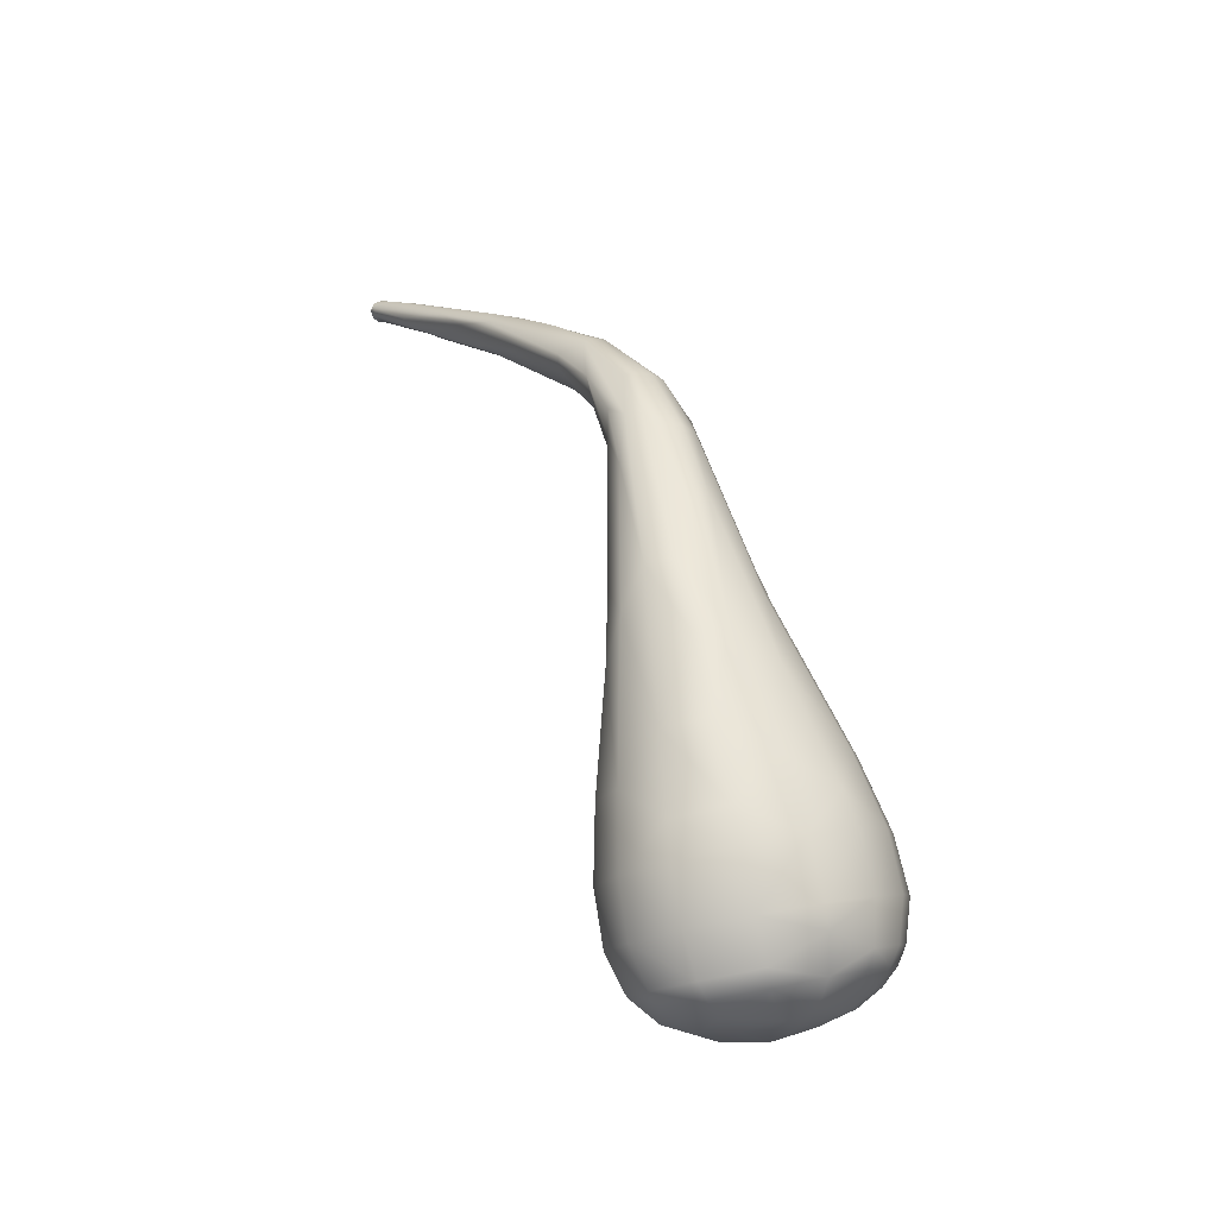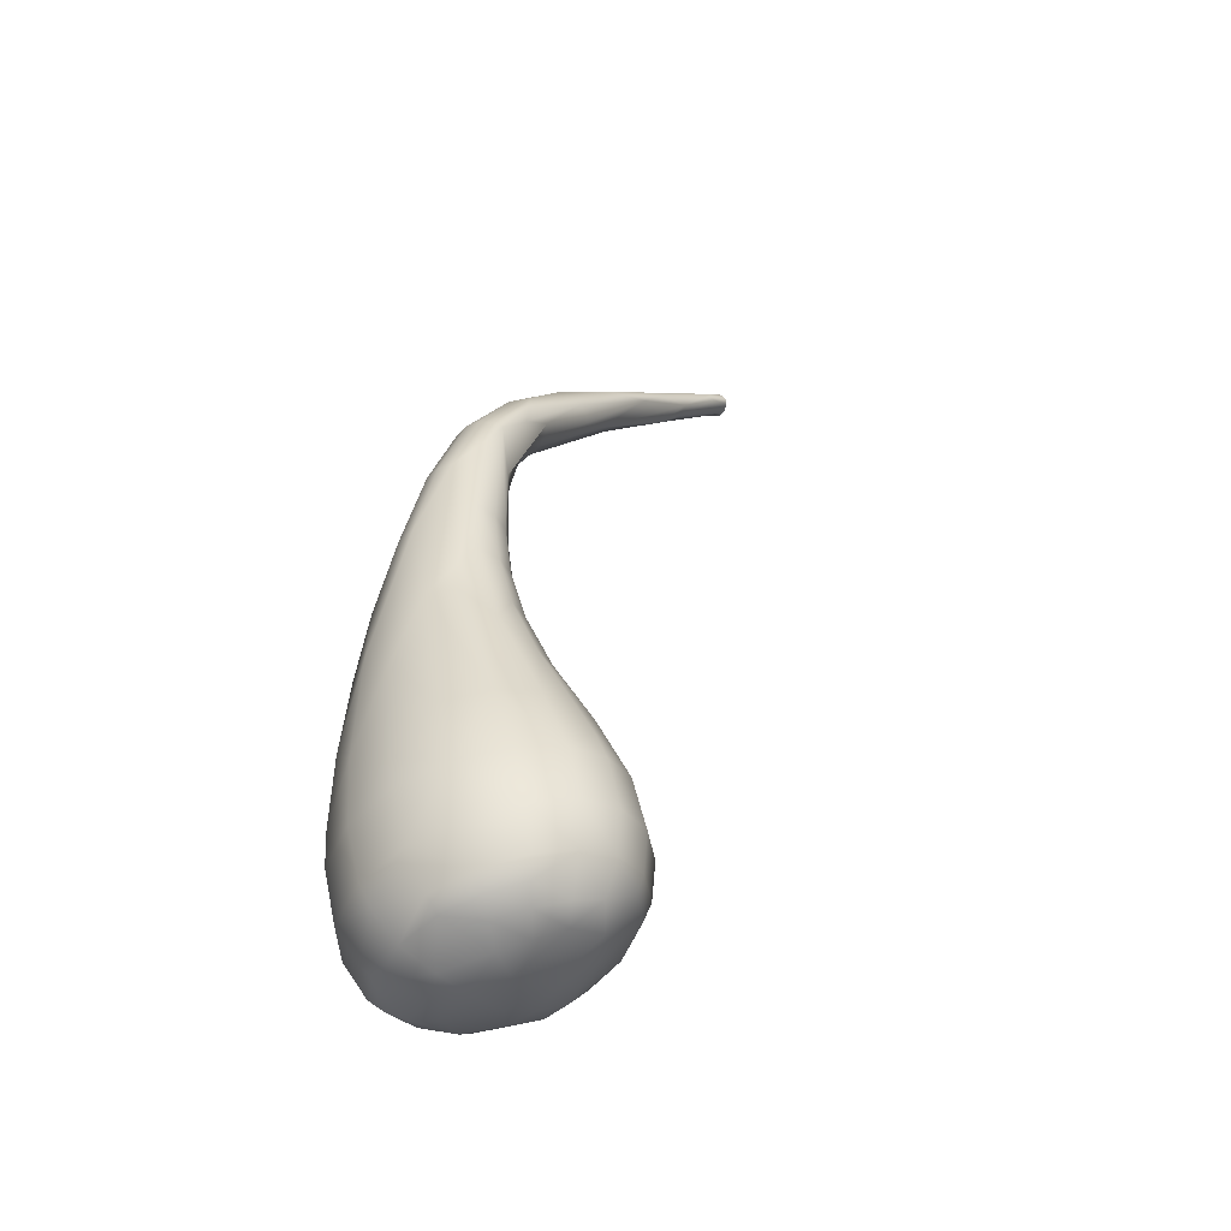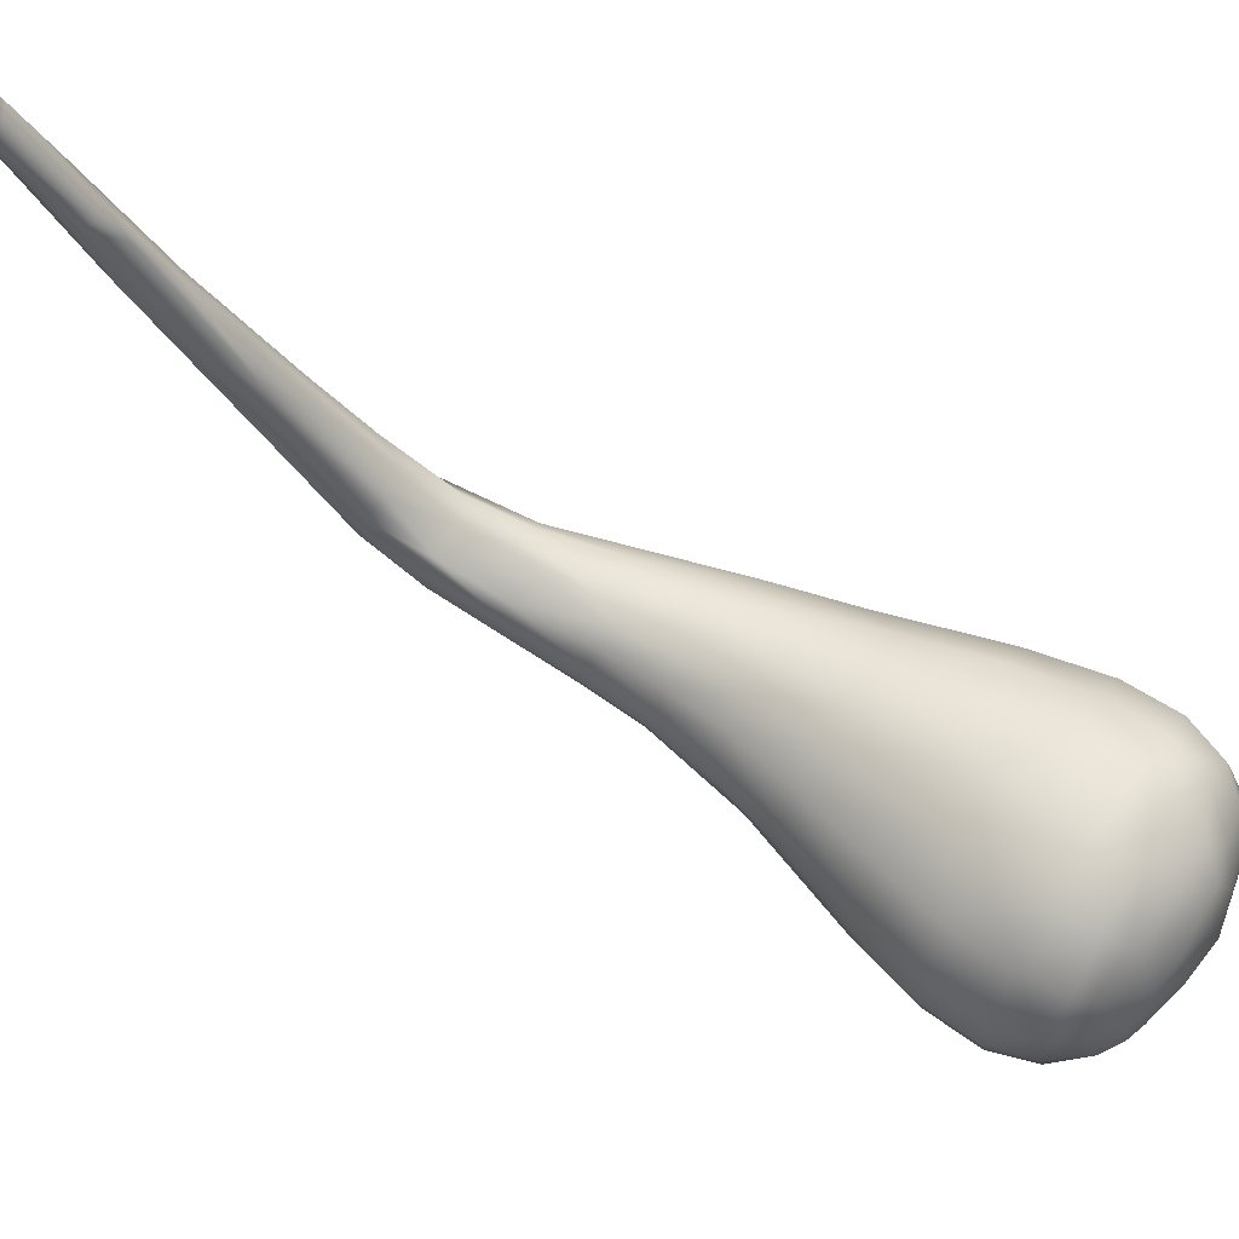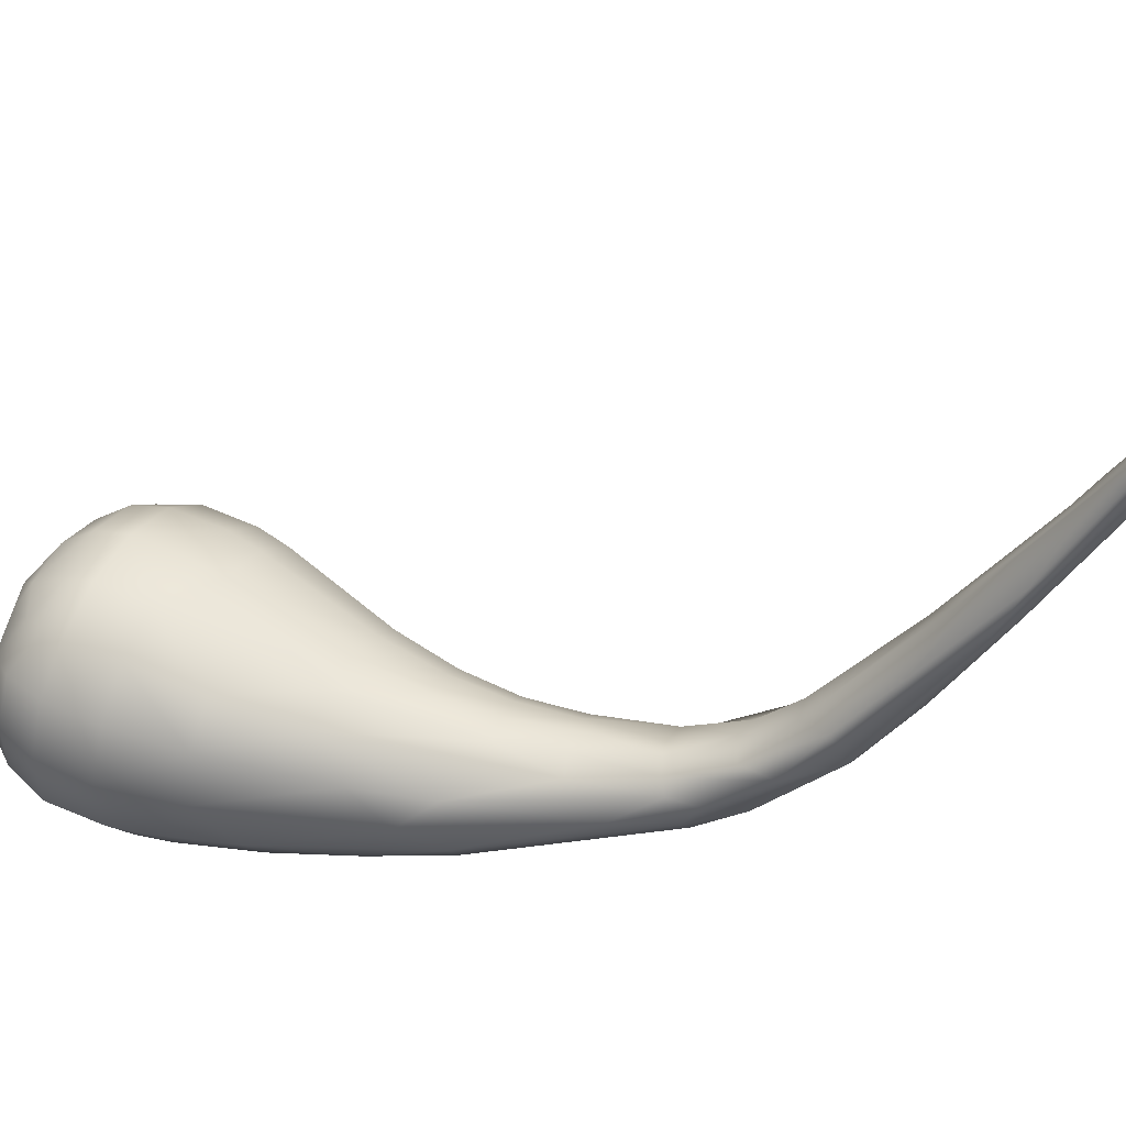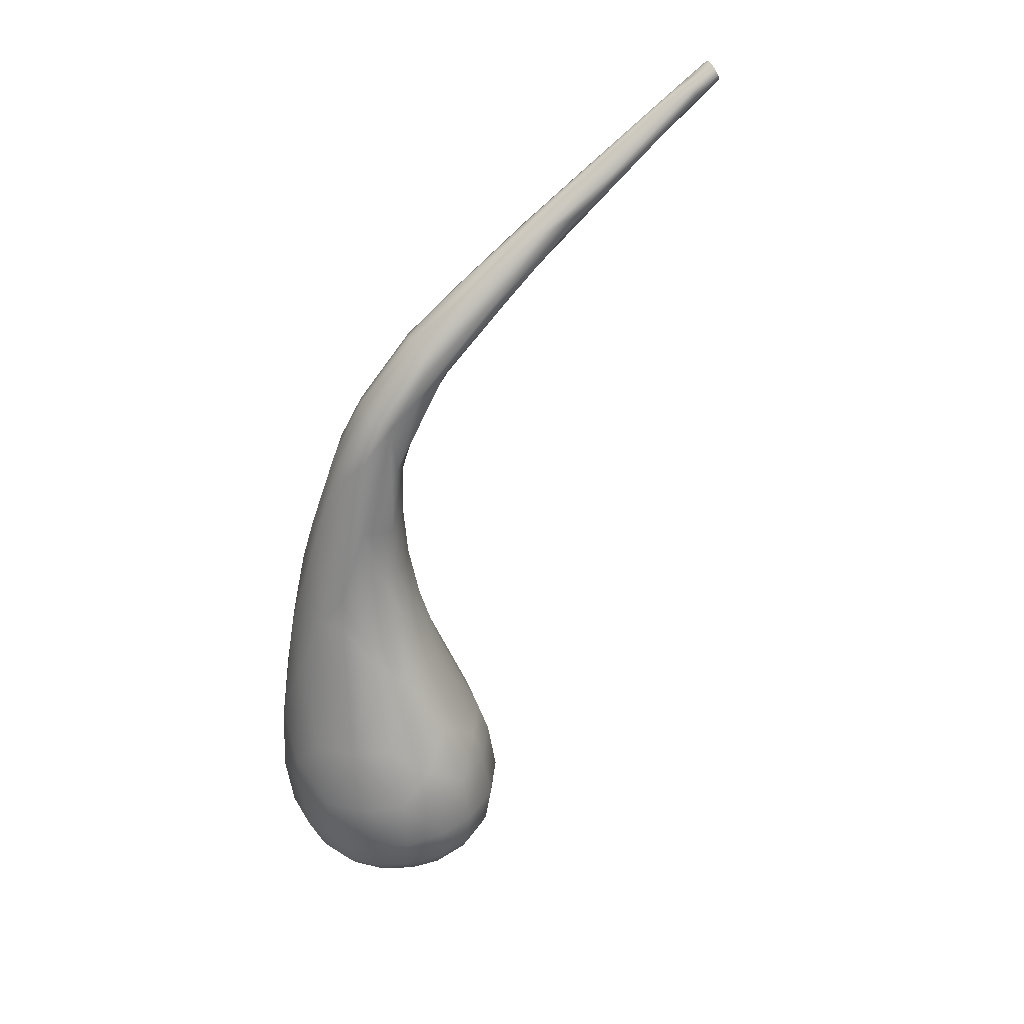
<metadata>
{"format":"obj","ext":"obj","renderer":"f3d","projection":"perspective","resolution":1024,"background":"white","views":[{"elev":-24.7,"azim":-42.1,"up":"+Z"},{"elev":-30.0,"azim":36.3,"up":"+Z"},{"elev":64.3,"azim":108.7,"up":"+Y"},{"elev":43.8,"azim":-78.9,"up":"+Y"},{"elev":44.9,"azim":57.8,"up":"+Z"}]}
</metadata>
<code>
g default
v -4.047 -15.05 3.788
v -4.017 -13.87 4.503
v -3.99 -12.45 5.305
v -3.919 -11.3 5.95
v -3.977 -11.65 5.744
v -3.281 -16.32 -5.117
v -2.883 -16.33 -5.139
v -2.556 -16.38 -5.081
v -3.92 -13.15 4.936
v -3.907 -11.98 5.598
v -3.797 -11.31 5.931
v -2.608 -18.54 -4.585
v -2.743 -18.71 -4.106
v -2.953 -18.7 -3.425
v -3.086 -18.63 -3.017
v -3.518 -18.27 -1.655
v -3.886 -17.59 0.4866
v -3.901 -17.2 1.533
v -3.9 -16.71 2.409
v -3.916 -15.91 3.229
v -2.132 -18.55 -3.918
v -2.332 -18.56 -3.246
v -2.677 -18.41 -2.421
v -3.373 -17.9 -0.673
v -3.687 -17.18 1.531
v -3.723 -16.7 2.407
v -3.787 -15.06 3.813
v -1.828 -18.21 -3.108
v -2.214 -18.09 -2.301
v -3.064 -17.72 -0.6273
v -3.202 -17.62 -0.2413
v -3.522 -16.97 1.806
v -3.571 -16.65 2.366
v -3.631 -15.87 3.178
v -1.922 -17.67 -2.225
v -2.67 -17.51 -0.9957
v -3.121 -17.32 0.1025
v -3.279 -17.16 0.798
v -3.521 -16.01 2.926
v -2.772 -17.14 -0.6293
v -3.042 -17.06 0.06532
v -3.212 -16.95 0.7453
v -3.465 -16.56 2.295
v -3.461 -16.12 2.628
v -3.082 -16.81 0.01404
v -3.236 -16.73 0.6881
v -3.388 -16.53 1.596
v -3.359 -16.53 0.6334
v -3.041 -16.76 -5.299
v -3.973 -11.19 5.695
v -4.016 -11.29 5.668
v -3.963 -12.31 4.986
v -1.688 -17.46 -4.805
v -2.233 -17.01 -5.128
v -2.611 -16.69 -5.193
v -3.913 -14.26 4.305
v -3.827 -12.47 5.31
v -3.708 -14.04 4.359
v -3.681 -12.94 4.934
v -3.759 -11.66 5.72
v -3.726 -11.29 5.843
v -3.554 -14.93 3.586
v -3.516 -15.66 2.872
v -2.567 -18.41 -4.773
v -2.157 -18.12 -4.835
v -2.098 -18.3 -4.635
v -2.078 -18.42 -4.421
v -1.805 -17.91 -4.721
v -1.701 -18.05 -4.505
v -1.645 -18.14 -4.278
v -1.639 -18.23 -3.761
v -1.535 -17.62 -4.602
v -1.347 -17.75 -4.175
v -1.323 -17.78 -3.655
v -1.509 -17.75 -3.013
v -1.217 -17.31 -4.122
v -1.196 -17.29 -3.613
v -1.39 -17.26 -2.972
v -1.581 -17.24 -2.603
v -2.367 -17.2 -1.382
v -1.454 -16.76 -2.98
v -1.889 -16.8 -2.21
v -2.428 -16.85 -1.397
v -2.819 -16.84 -0.6716
v -3.221 -16.58 -0.04104
v -4.581 -16.69 -0.5694
v -4.352 -16.43 1.524
v -4.783 -17.07 -3.013
v -4.711 -17.05 -1.007
v -4.471 -16.77 1.003
v -4.377 -16.47 1.866
v -4.677 -17.69 -3.481
v -4.697 -17.61 -2.483
v -4.627 -17.32 -0.4992
v -4.377 -16.76 1.684
v -3.781 -18.14 -4.928
v -4.046 -18.27 -4.472
v -4.228 -18.27 -3.797
v -4.294 -18.22 -3.367
v -4.387 -18.05 -2.39
v -4.434 -17.82 -1.378
v -4.436 -17.59 -0.4354
v -4.262 -16.9 1.761
v -4.229 -16.59 2.305
v -2.904 -18.01 -5.16
v -3.098 -18.35 -4.936
v -3.307 -18.56 -4.552
v -3.413 -18.62 -4.298
v -3.616 -18.62 -3.618
v -3.814 -18.45 -2.738
v -4.063 -18.05 -1.285
v -4.158 -17.52 0.4536
v -4.111 -17.15 1.509
v -4.077 -16.67 2.375
v -4.068 -15.89 3.196
v -4.155 -13.39 4.506
v -4.119 -12.9 4.91
v -4.066 -11.32 5.771
v -4.227 -14.96 3.629
v -4.279 -16.32 -1.878
v -4.21 -16.11 -2.853
v -4.088 -15.96 -3.713
v -3.904 -15.93 -4.355
v -3.787 -15.97 -4.603
v -3.629 -16.04 -4.818
v -3.53 -15.7 -3.568
v -3.343 -15.69 -4.203
v -3.272 -15.78 -4.531
v -3.123 -16.05 -4.929
v -2.59 -15.76 -4.447
v -2.554 -16.03 -4.82
v -4.071 -12.01 5.271
v -4.05 -16.41 -4.93
v -4.339 -16.37 -4.487
v -4.518 -16.41 -3.838
v -4.593 -16.51 -2.954
v -4.593 -16.68 -1.472
v -4.058 -16.94 -5.156
v -4.251 -16.95 -5.013
v -4.56 -16.98 -4.579
v -4.734 -17.02 -3.92
v -3.738 -17.44 -5.287
v -3.986 -17.52 -5.175
v -4.177 -17.58 -5.024
v -4.47 -17.67 -4.578
v -4.638 -17.7 -3.909
v -3.628 -18.04 -5.091
v -3.793 -11.22 5.698
v -2.815 -17.61 -5.275
v -2.373 -17.49 -5.163
v -2.739 -17.15 -5.318
v -4.043 -11.22 5.783
v -3.882 -11.19 5.67
v -3.968 -13.14 4.429
v -3.731 -11.25 5.761
v -3.982 -13.84 3.956
v -3.875 -12.63 4.752
v -3.838 -11.3 5.629
v -3.801 -12.33 4.984
v -2.404 -15.91 -2.822
v -2.987 -16.24 -1.541
v -3.264 -16.36 -0.7965
v -3.453 -16.4 -0.09352
v -2.695 -15.64 -4.027
v -2.89 -15.66 -3.39
v -3.014 -15.73 -3.001
v -3.432 -16.11 -1.661
v -3.63 -16.25 -0.8774
v -3.753 -16.31 -0.1365
v -3.885 -16.15 -1.781
v -4.062 -16.33 -0.1616
v -3.707 -11.62 5.624
v -3.622 -13.42 4.543
v -3.693 -12.37 5.092
v -3.593 -15.59 2.771
v -3.637 -14.63 3.526
v -3.488 -16.39 1.527
v -3.553 -16.08 2.221
v -3.713 -15.53 2.692
v -3.867 -14.58 3.429
v -3.75 -14.22 3.721
v -4.237 -15.42 2.957
v -4.197 -14.65 3.559
v -4.317 -16.03 2.53
v -4.286 -15.49 3.066
v -4.177 -13.98 4.258
v -4.193 -15.84 3.123
v -3.557 -16.39 0.5894
v -3.821 -16.31 0.8726
v -3.843 -16.23 1.444
v -4.058 -16.34 0.5519
v -4.043 -16.24 1.441
v -3.866 -15.97 2.116
v -4.02 -15.5 2.665
v -4.288 -16.45 0.5649
v -4.223 -16.31 1.467
v -4.189 -16.01 2.154
v -1.316 -16.87 -4.348
v -1.251 -16.84 -4.134
v -1.251 -16.78 -3.624
v -1.549 -16.43 -4.422
v -1.502 -16.35 -4.209
v -1.527 -16.25 -3.702
v -1.734 -16.25 -3.055
v -1.914 -16.3 -2.687
v -2.63 -16.52 -1.447
v -2.979 -16.57 -0.7244
v -2.022 -16.17 -4.661
v -1.951 -15.98 -4.298
v -2.053 -15.84 -3.85
v -2.248 -15.84 -3.199
v -1.593 -17.02 -4.741
v -1.865 -16.74 -4.878
v -2.239 -16.58 -5.021
v -3.535 -16.89 -5.323
v -3.391 -17.33 -5.349
v -3.165 -17.75 -5.278
v -2.283 -17.86 -5.039
v -1.965 -17.69 -4.934
v -4.021 -11.26 5.889
v -1.39 -17.29 -4.518
v -3.716 -16.54 -5.183
v -3.885 -11.25 5.813
g gallbladder1
f 117 3 5
f 5 118 117
f 5 220 118
f 220 5 4
f 1 27 56
f 1 2 119
f 1 56 2
f 2 56 9
f 2 9 3
f 2 3 117
f 3 9 10
f 3 10 5
f 9 57 10
f 10 11 5
f 5 11 4
f 6 129 7
f 6 49 222
f 222 49 215
f 6 7 49
f 49 7 55
f 129 131 7
f 7 131 8
f 7 8 55
f 131 208 8
f 8 208 214
f 8 214 55
f 56 58 9
f 9 58 57
f 57 59 60
f 57 60 10
f 10 60 11
f 60 172 61
f 60 61 11
f 64 66 12
f 12 66 67
f 12 106 64
f 12 107 106
f 12 67 13
f 13 67 21
f 12 13 107
f 107 13 108
f 21 22 13
f 13 22 14
f 13 14 108
f 108 14 109
f 14 22 15
f 14 15 109
f 15 22 23
f 15 110 109
f 15 23 16
f 15 16 110
f 16 23 24
f 16 111 110
f 16 24 17
f 16 17 111
f 17 112 111
f 17 24 25
f 17 113 112
f 17 25 18
f 17 18 113
f 18 25 19
f 19 114 18
f 18 114 113
f 19 25 26
f 19 26 20
f 19 20 114
f 114 20 115
f 20 26 34
f 20 34 27
f 20 27 115
f 27 1 115
f 67 70 21
f 21 70 71
f 21 71 22
f 22 71 28
f 28 29 22
f 22 29 23
f 23 29 24
f 24 29 30
f 24 30 31
f 24 31 25
f 25 31 32
f 25 32 26
f 26 32 33
f 26 33 34
f 71 74 28
f 28 74 75
f 28 75 29
f 29 75 35
f 29 35 36
f 29 36 30
f 30 36 31
f 31 36 37
f 31 37 38
f 31 38 32
f 32 38 43
f 32 43 33
f 33 43 39
f 33 39 34
f 35 75 79
f 79 80 35
f 35 80 36
f 36 80 40
f 36 40 41
f 36 41 37
f 37 41 38
f 38 41 42
f 38 42 43
f 43 44 39
f 80 82 83
f 80 83 84
f 80 84 40
f 40 84 41
f 41 84 45
f 41 45 46
f 41 46 42
f 42 46 43
f 43 46 47
f 43 47 44
f 44 47 63
f 84 207 45
f 45 207 85
f 85 48 45
f 45 48 46
f 46 48 177
f 46 177 47
f 47 177 178
f 48 163 188
f 48 85 163
f 48 188 177
f 49 55 151
f 49 151 216 215
f 158 148 155
f 158 153 148
f 158 51 50
f 158 50 153
f 158 52 51
f 158 159 52
f 52 159 157
f 52 157 154
f 154 156 183
f 53 150 54
f 53 219 150
f 53 212 221
f 53 54 212
f 212 54 213
f 54 151 55
f 54 150 151
f 54 55 214
f 54 214 213
f 27 34 58
f 27 58 56
f 58 59 57
f 34 39 62
f 34 62 58
f 58 173 59
f 39 44 62
f 58 62 173
f 59 173 174
f 59 174 60
f 60 174 172
f 44 63 62
f 62 63 176
f 62 176 173
f 47 178 63
f 63 178 175
f 63 175 176
f 64 65 66
f 105 218 64
f 64 218 65
f 64 106 105
f 65 68 66
f 66 68 69
f 218 219 65
f 65 219 68
f 66 69 67
f 67 69 70
f 68 72 69
f 219 53 68
f 68 53 72
f 72 73 69
f 69 73 70
f 70 73 71
f 71 73 74
f 72 53 221
f 72 221 73
f 73 221 76
f 73 76 74
f 74 76 77
f 74 77 75
f 75 77 78
f 75 78 79
f 221 212 198
f 221 198 76
f 76 198 199
f 76 199 77
f 77 199 200
f 77 200 78
f 78 200 81
f 78 81 79
f 79 81 82
f 79 82 80
f 81 204 205
f 81 200 204
f 81 205 82
f 82 205 206
f 82 206 83
f 83 206 207 84
f 207 162 85
f 85 162 163
f 86 89 90
f 86 90 87
f 86 87 195
f 87 196 195
f 88 137 136
f 88 89 137
f 88 93 89
f 89 93 94
f 89 86 137
f 89 94 90
f 90 94 95
f 90 95 91
f 90 91 87
f 91 184 87
f 91 95 184
f 184 95 187
f 92 88 141
f 92 146 98 99
f 92 141 146
f 92 99 93
f 93 99 100
f 92 93 88
f 93 100 101
f 93 101 94
f 94 101 102
f 94 102 95
f 95 102 103
f 95 103 104
f 95 104 187
f 187 185 184
f 187 119 185
f 96 106 107
f 96 97 145 144
f 96 107 97
f 97 107 108
f 108 109 97
f 97 109 98
f 98 146 97
f 97 146 145
f 98 109 99
f 99 109 110
f 99 110 100
f 100 110 111
f 100 111 101
f 101 111 102
f 102 111 112
f 102 112 103
f 103 112 113
f 113 114 103
f 103 114 104
f 104 114 115
f 104 115 187
f 187 115 1
f 105 106 147
f 105 147 217
f 106 96 147
f 1 119 187
f 183 186 116
f 116 154 183
f 116 186 117
f 116 117 132
f 186 119 2
f 186 2 117
f 117 118 132
f 220 152 118
f 195 120 86
f 86 120 137
f 195 171 120
f 120 171 170
f 120 136 137
f 120 170 121
f 120 121 136
f 170 126 121
f 121 126 122
f 121 122 136
f 122 135 136
f 122 126 123
f 123 126 127
f 123 134 122
f 122 134 135
f 127 128 123
f 123 128 124
f 123 124 134
f 134 124 133
f 124 128 125
f 124 125 133
f 125 128 129
f 125 129 6
f 6 222 125
f 125 222 133
f 170 166 126
f 126 166 165
f 126 165 164 127
f 127 164 128
f 128 164 130
f 128 130 129
f 129 130 131
f 164 210 130
f 130 210 209
f 209 208 130
f 130 208 131
f 51 152 50
f 51 132 118
f 51 118 152
f 51 52 132
f 52 116 132
f 52 154 116
f 222 138 133
f 222 215 138
f 133 138 139
f 133 139 134
f 134 139 140
f 134 140 135
f 135 140 141
f 135 141 136
f 136 141 88
f 138 142 143
f 138 215 142
f 142 215 216
f 138 143 139
f 139 143 144
f 139 144 140
f 140 144 145
f 140 145 141
f 141 145 146
f 142 147 143
f 216 217 142
f 142 217 147
f 143 147 144
f 144 147 96
f 149 151 150
f 217 216 149
f 149 216 151
f 149 105 217
f 150 218 149
f 149 218 105
f 150 219 218
f 156 154 181
f 154 157 181
f 159 174 157
f 155 172 159
f 159 172 174
f 155 61 172
f 158 155 159
f 160 211 165 166
f 160 205 204 211
f 161 206 160
f 160 206 205
f 160 166 161
f 161 166 167
f 161 162 207 206
f 161 167 162
f 162 167 168
f 162 168 163
f 163 168 169
f 163 169 188
f 188 169 189
f 164 211 210
f 164 165 211
f 166 170 167
f 167 170 168
f 168 170 171
f 168 171 169
f 171 191 169
f 169 191 189
f 171 195 191
f 176 181 173
f 173 181 174
f 178 179 175
f 175 179 176
f 176 179 181
f 181 157 174
f 188 189 190
f 188 190 177
f 177 190 193
f 177 193 178
f 178 193 179
f 179 193 194
f 179 194 180
f 179 180 181
f 180 194 156
f 180 156 181
f 194 183 156
f 182 194 197
f 182 183 194
f 87 184 196
f 184 197 196
f 184 185 182
f 184 182 197
f 182 185 183
f 183 185 186
f 185 119 186
f 191 192 189
f 189 192 190
f 190 192 193
f 195 196 191
f 191 196 192
f 192 196 193
f 193 196 197
f 193 197 194
f 198 212 201
f 201 212 213
f 198 201 199
f 199 201 202
f 199 202 203
f 199 203 200
f 200 203 204
f 201 213 208
f 208 213 214
f 208 209 201
f 201 209 202
f 202 209 203
f 203 209 210
f 203 210 204
f 204 210 211
f 220 4 223
f 4 11 223
f 11 61 223
f 148 153 223
f 153 50 223
f 152 220 223
f 50 152 223
f 61 155 223
f 155 148 223

</code>
